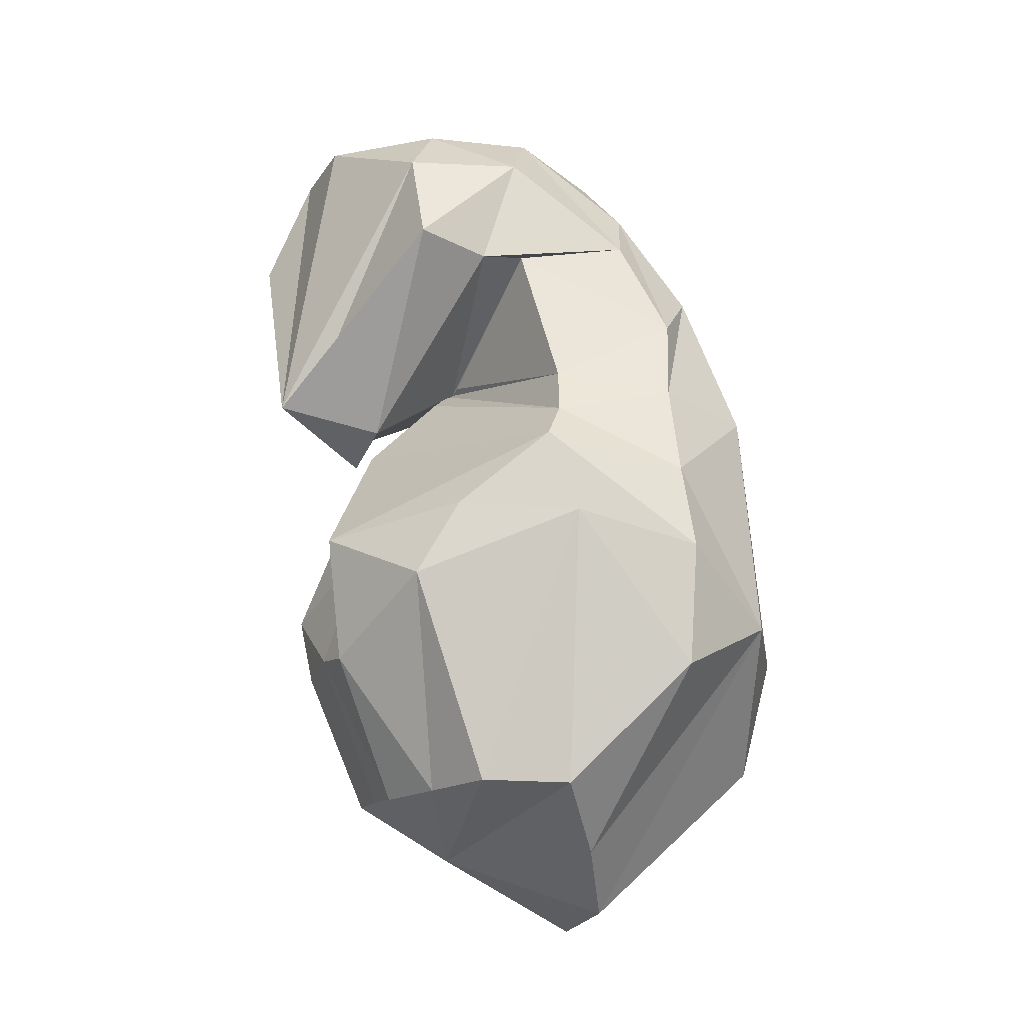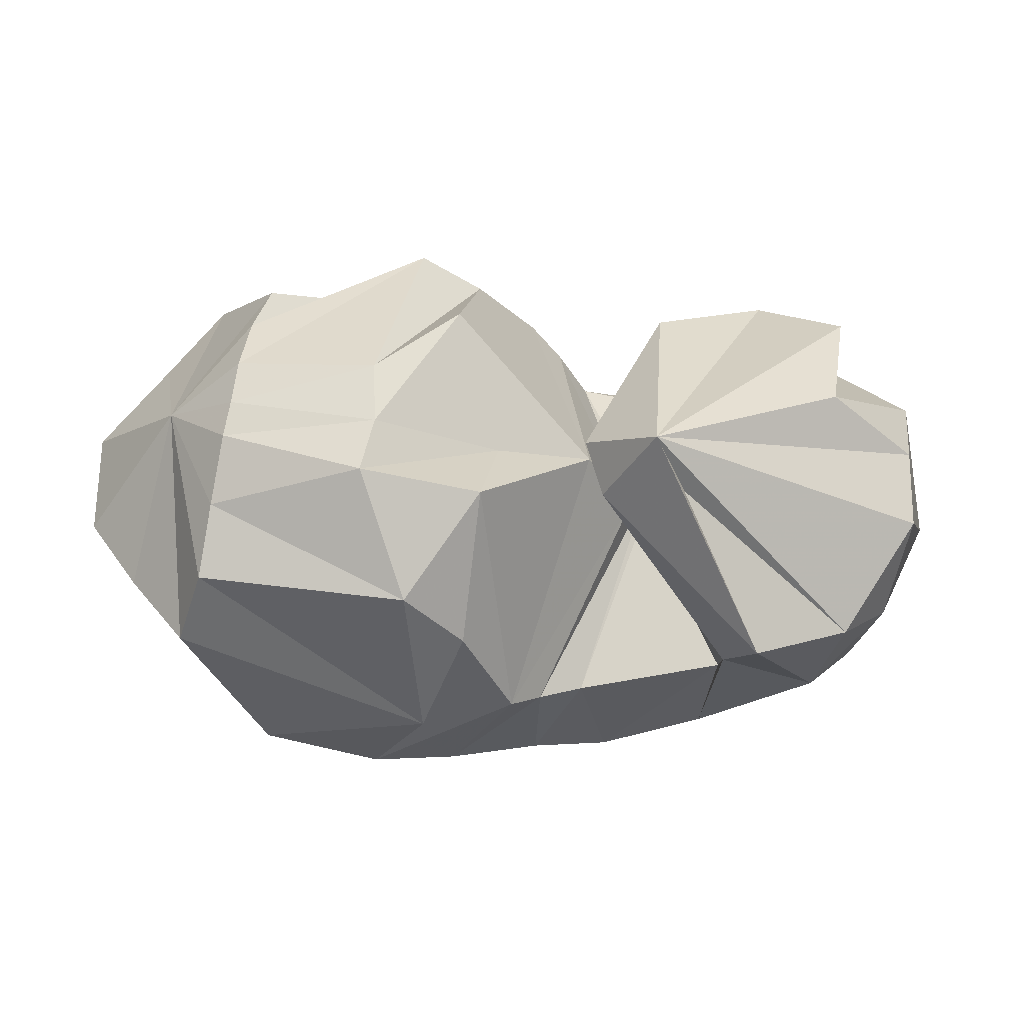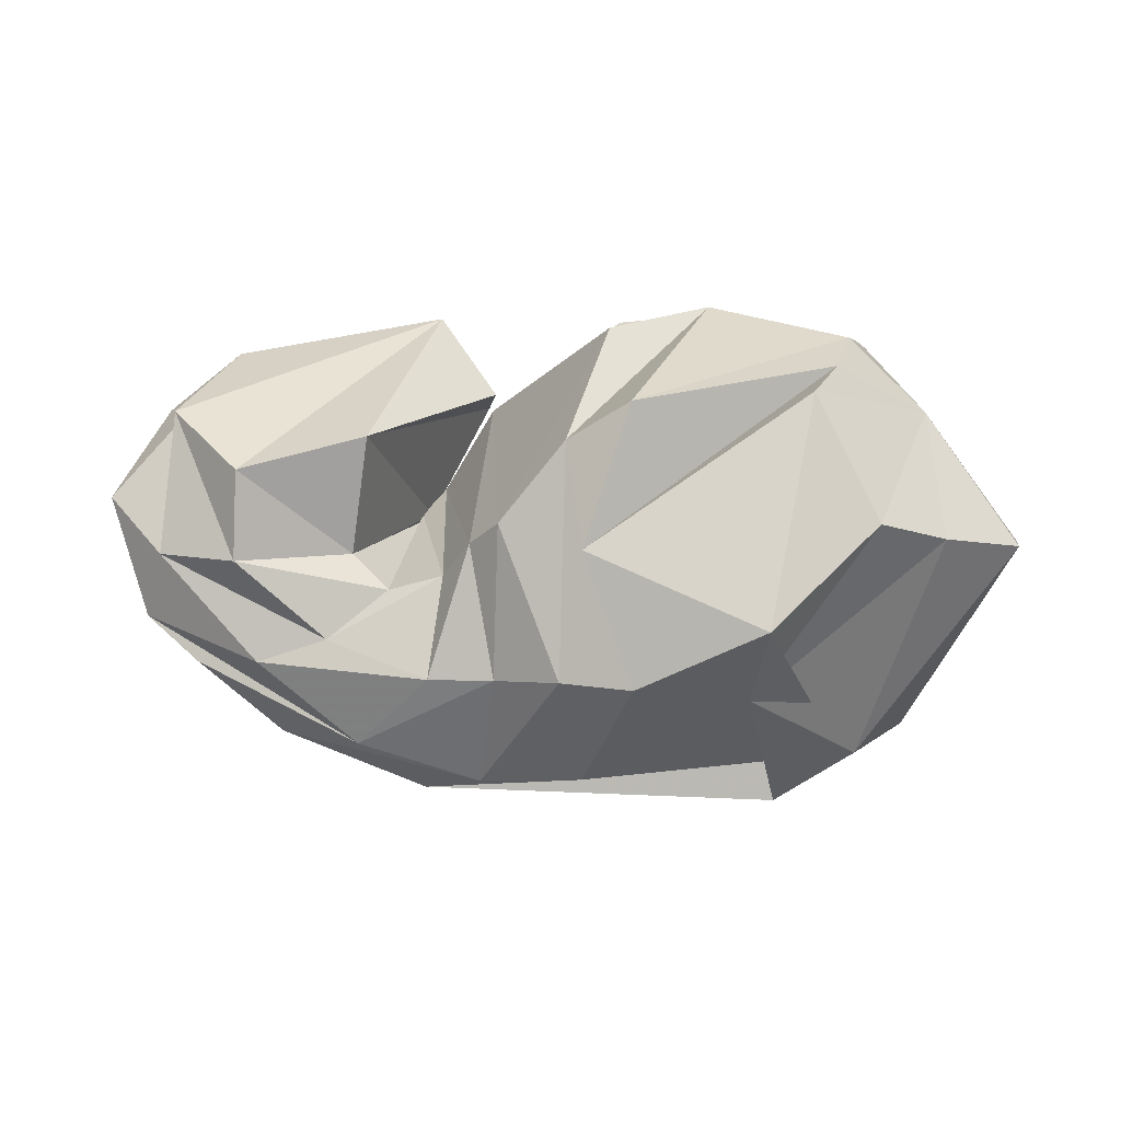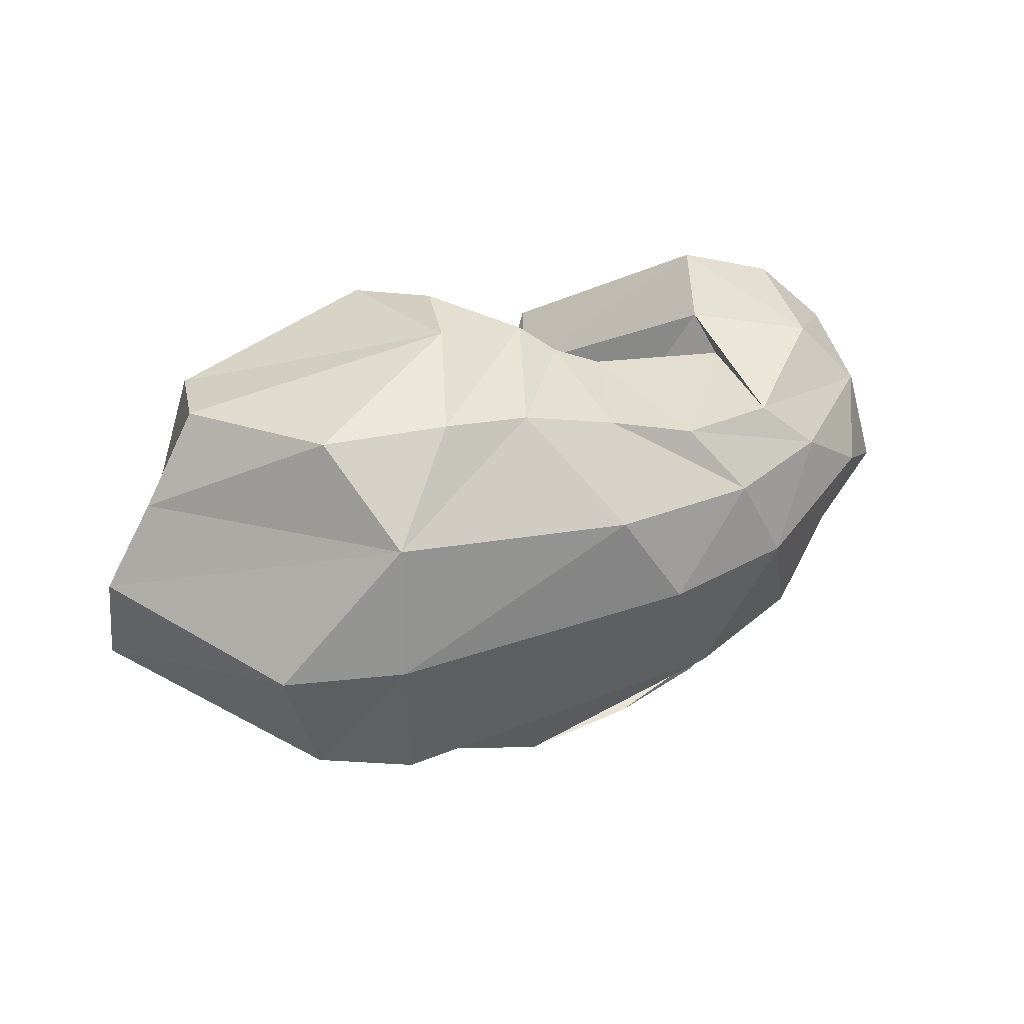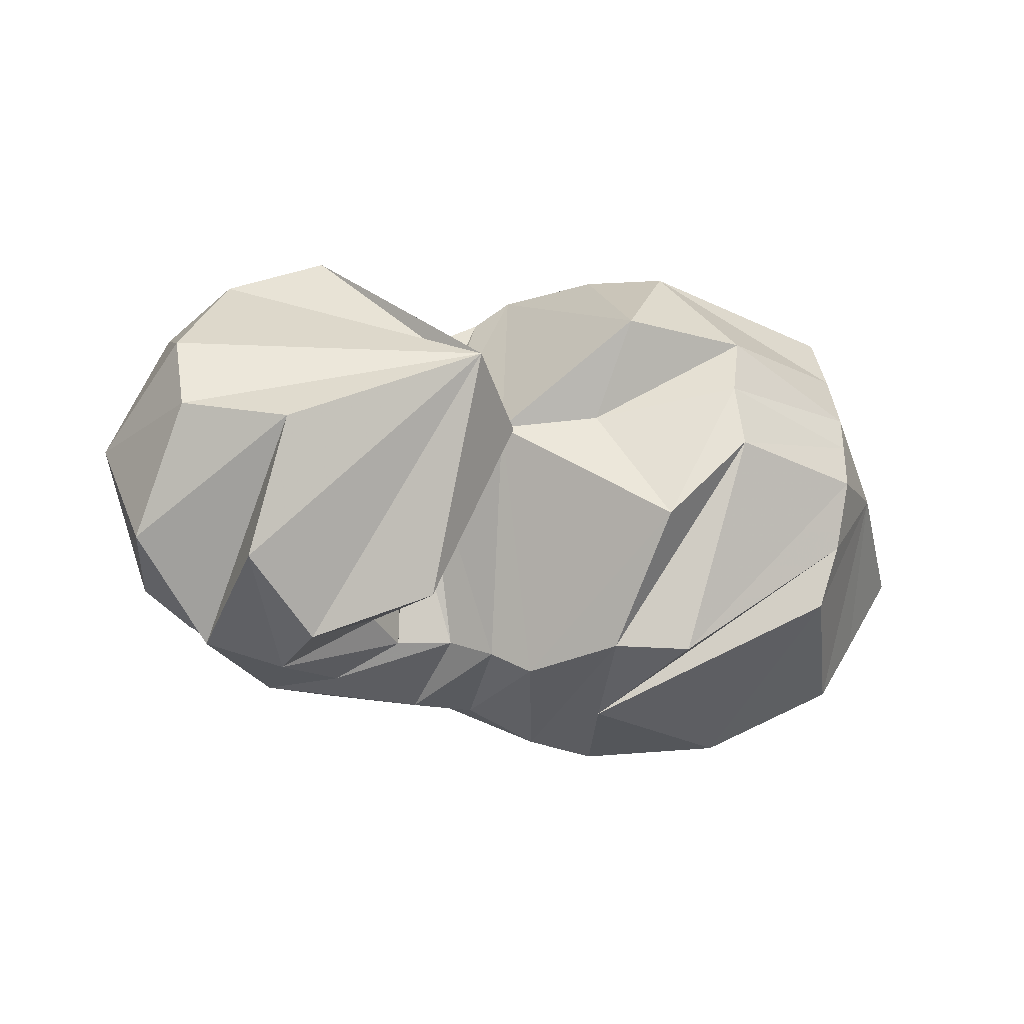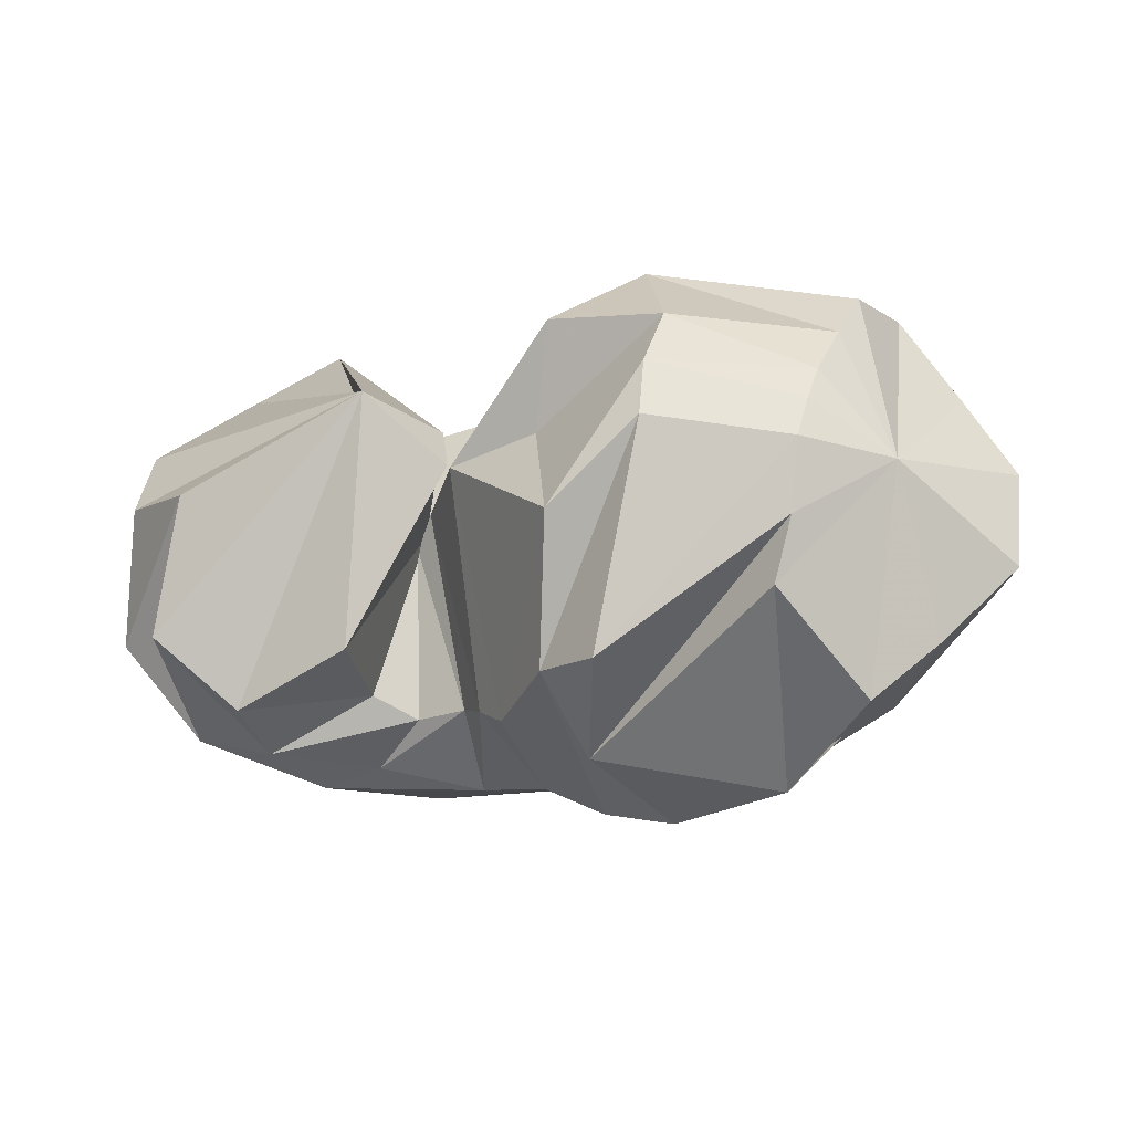
<metadata>
{"format":"obj","ext":"obj","renderer":"f3d","projection":"perspective","resolution":1024,"background":"white","views":[{"elev":70.7,"azim":-105.5,"up":"+Z"},{"elev":44.9,"azim":-2.6,"up":"+Y"},{"elev":21.6,"azim":-172.1,"up":"+Y"},{"elev":32.3,"azim":-30.1,"up":"+Z"},{"elev":-9.7,"azim":153.9,"up":"+Z"},{"elev":-19.2,"azim":-164.2,"up":"+Z"}]}
</metadata>
<code>
v 73.59 165.6 137
v 97.77 185 152.5
v 148.4 189.8 169.4
v 191.2 164.2 159.3
v 224.3 154 154.7
v 240.7 125.4 149.8
v 247.3 119.1 139.4
v 245.8 115.1 148.6
v 245.1 117.2 145.1
v 228.1 150.1 169.2
v 245.6 181.6 173.4
v 84.6 155.5 135.7
v 95.17 179.8 164.1
v 143 184.1 187.3
v 183.7 177.1 193.5
v -1 -1 -1
v -2 -2 -2
v -3 -3 -3
v -4 -4 -4
v -5 -5 -5
v -6 -6 -6
v -7 -7 -7
v 84.6 155.5 135.7
v 90.44 164.8 182.7
v 156.4 151.4 218.5
v 176.2 131.1 220
v 193.2 94.71 218.8
v 204 87.71 210.2
v 219.5 83.55 203.1
v 271.5 82.67 193.4
v 271.2 96.92 203.1
v 280.2 116.7 217.8
v 255.6 161.6 180.3
v 84.6 155.5 135.7
v 85.65 148 201.5
v 161.1 93.39 225.4
v -8 -8 -8
v -9 -9 -9
v -10 -10 -10
v -11 -11 -11
v -12 -12 -12
v -13 -13 -13
v -14 -14 -14
v -15 -15 -15
v 84.6 155.5 135.7
v 76.28 120.1 204.4
v 103.5 70.15 209.2
v 142.7 56.6 211.7
v 171.7 52.95 208.7
v 203.1 47.27 200.4
v 230.2 38.9 193.3
v 267.2 45.84 189
v 306.4 75.65 197.8
v 314.1 112.5 205.6
v 246.4 167.8 167.7
v 84.6 155.5 135.7
v 57.01 117.6 174.2
v 115.2 38.27 180.8
v 122 49.8 174.1
v 193 22.24 175.5
v 246.2 26.4 171.5
v 285.8 39.68 172.3
v 324.8 66.74 176.4
v 332.7 100.8 186.2
v 340.7 137.8 176.6
v -16 -16 -16
v 84.6 155.5 135.7
v 39.88 118.4 145.5
v 75.75 52.09 131.8
v 111.8 31.71 136.2
v 213.6 17.24 142.4
v 262.1 24.71 141.8
v 311 45.61 154.8
v 333.3 62.78 141.8
v 354.5 100.3 143.6
v 341.8 149.5 152.9
v 246.4 167.8 167.7
v 84.6 155.5 135.7
v 41.21 129.2 110.5
v 91.61 62.08 85.86
v 118 41.61 87.23
v 239.1 34.98 93.33
v 289.3 53.86 92.52
v 316.3 81.89 85.44
v 336.5 93.24 95.97
v 351.1 131.4 109.2
v 313 173.6 146.8
v 246.4 167.8 167.7
v 84.6 155.5 135.7
v 66.03 140.4 83.99
v 125.6 92.5 56.52
v 95.98 58.71 91.36
v 179.7 60.19 57.42
v 215.2 52.31 67.1
v 255.8 65.21 63.71
v 289 93.07 63.29
v 323.4 125.2 74.68
v 323.1 167 99.75
v -17 -17 -17
v 84.6 155.5 135.7
v 87.2 152 63.7
v 119.4 122.1 44
v 161.3 101 40.79
v 185.6 99.8 45.86
v 208.6 93.86 57.6
v 230.8 92.19 58.93
v 265.9 101 67
v 296.2 126.8 67.67
v 296.1 156 75.3
v 246.4 167.8 167.7
v 84.6 155.5 135.7
v 109.9 185.3 92.73
v 179.4 142.3 54.11
v -18 -18 -18
v -19 -19 -19
v -20 -20 -20
v -21 -21 -21
v -22 -22 -22
v -23 -23 -23
v -24 -24 -24
v -25 -25 -25
v 84.6 155.5 135.7
v 103.6 187.5 114
v 166.5 185.4 74.4
v 187.6 171 75.9
v 208.4 144.4 68.18
v 219 134.4 74.85
v 229 120.5 79.88
v 247.3 114.7 79.37
v 260.7 124 86.47
v 255.6 164.1 90.9
v 222.9 160.5 152.8
v 84.6 155.5 135.7
v 100.3 190.4 138.1
v 148.4 196.4 148.4
v 179 195.6 120.7
v -26 -26 -26
v -27 -27 -27
v -28 -28 -28
v -29 -29 -29
v -30 -30 -30
v -31 -31 -31
v -32 -32 -32
v 84.6 155.5 135.7
v 104 172 148.4
v 146.1 176 164.1
v 185.4 150.4 157.8
v 213.4 143.8 152.7
v 228.2 118 146.1
v 239.7 106.8 135.5
v 250.1 101.5 144
v 260 117 143.6
v 241.6 155.1 165
v 246.4 167.8 167.7
g foo
f 1 1 2
f 1 13 2
f 2 13 3
f 13 14 3
f 3 14 4
f 14 15 4
f 4 15 5
f 5 15 27
f 15 26 27
f 5 27 6
f 27 28 6
f 6 28 7
f 28 29 7
f 7 29 8
f 29 30 8
f 8 30 9
f 30 31 9
f 9 31 10
f 31 32 10
f 10 32 11
f 32 33 11
f 1 1 13
f 1 24 13
f 13 24 14
f 24 25 14
f 14 25 15
f 25 26 15
f 1 1 24
f 1 35 24
f 24 35 25
f 35 36 25
f 25 36 26
f 26 36 48
f 36 47 48
f 26 48 27
f 48 49 27
f 27 49 28
f 49 50 28
f 28 50 29
f 50 51 29
f 29 51 30
f 51 52 30
f 30 52 31
f 52 53 31
f 31 53 32
f 53 54 32
f 32 54 33
f 54 11 33
f 1 1 35
f 1 46 35
f 35 46 36
f 46 47 36
f 1 1 46
f 1 57 46
f 46 57 47
f 57 58 47
f 47 58 48
f 58 58 48
f 48 58 49
f 58 60 49
f 49 60 50
f 60 61 50
f 50 61 51
f 61 62 51
f 51 62 52
f 62 63 52
f 52 63 53
f 63 64 53
f 53 64 54
f 64 65 54
f 54 65 11
f 11 65 11
f 65 76 11
f 1 1 57
f 1 68 57
f 57 68 58
f 68 69 58
f 69 58 58
f 69 70 58
f 58 70 60
f 70 71 60
f 60 71 61
f 71 72 61
f 61 72 62
f 72 73 62
f 62 73 63
f 73 74 63
f 63 74 64
f 74 75 64
f 64 75 65
f 75 76 65
f 1 1 68
f 1 79 68
f 68 79 69
f 79 80 69
f 69 80 70
f 80 81 70
f 70 81 71
f 81 82 71
f 71 82 72
f 82 83 72
f 72 83 73
f 83 84 73
f 73 84 74
f 84 85 74
f 74 85 75
f 85 86 75
f 75 86 76
f 86 87 76
f 76 87 11
f 87 11 11
f 1 1 79
f 1 90 79
f 79 90 80
f 90 91 80
f 80 91 81
f 91 92 81
f 81 92 82
f 92 93 82
f 82 93 83
f 93 94 83
f 83 94 84
f 94 95 84
f 84 95 85
f 95 96 85
f 85 96 86
f 96 97 86
f 86 97 87
f 97 98 87
f 87 98 11
f 11 98 11
f 98 109 11
f 1 1 90
f 1 101 90
f 90 101 91
f 101 102 91
f 91 102 92
f 102 103 92
f 92 103 93
f 103 104 93
f 93 104 94
f 104 105 94
f 94 105 95
f 105 106 95
f 95 106 96
f 106 107 96
f 96 107 97
f 107 108 97
f 97 108 98
f 108 109 98
f 1 1 101
f 1 112 101
f 101 112 102
f 112 113 102
f 102 113 103
f 103 113 125
f 113 124 125
f 103 125 104
f 125 126 104
f 104 126 105
f 126 127 105
f 105 127 106
f 127 128 106
f 106 128 107
f 128 129 107
f 107 129 108
f 129 130 108
f 108 130 109
f 130 131 109
f 109 131 11
f 131 132 11
f 1 1 112
f 1 123 112
f 112 123 113
f 123 124 113
f 1 1 123
f 1 134 123
f 123 134 124
f 134 135 124
f 124 135 125
f 135 136 125
f 125 136 126
f 126 136 5
f 136 4 5
f 126 5 127
f 5 6 127
f 127 6 128
f 6 7 128
f 128 7 129
f 7 8 129
f 129 8 130
f 8 9 130
f 130 9 131
f 9 10 131
f 131 10 132
f 10 11 132
f 1 1 134
f 1 2 134
f 134 2 135
f 2 3 135
f 135 3 136
f 3 4 136
g

</code>
